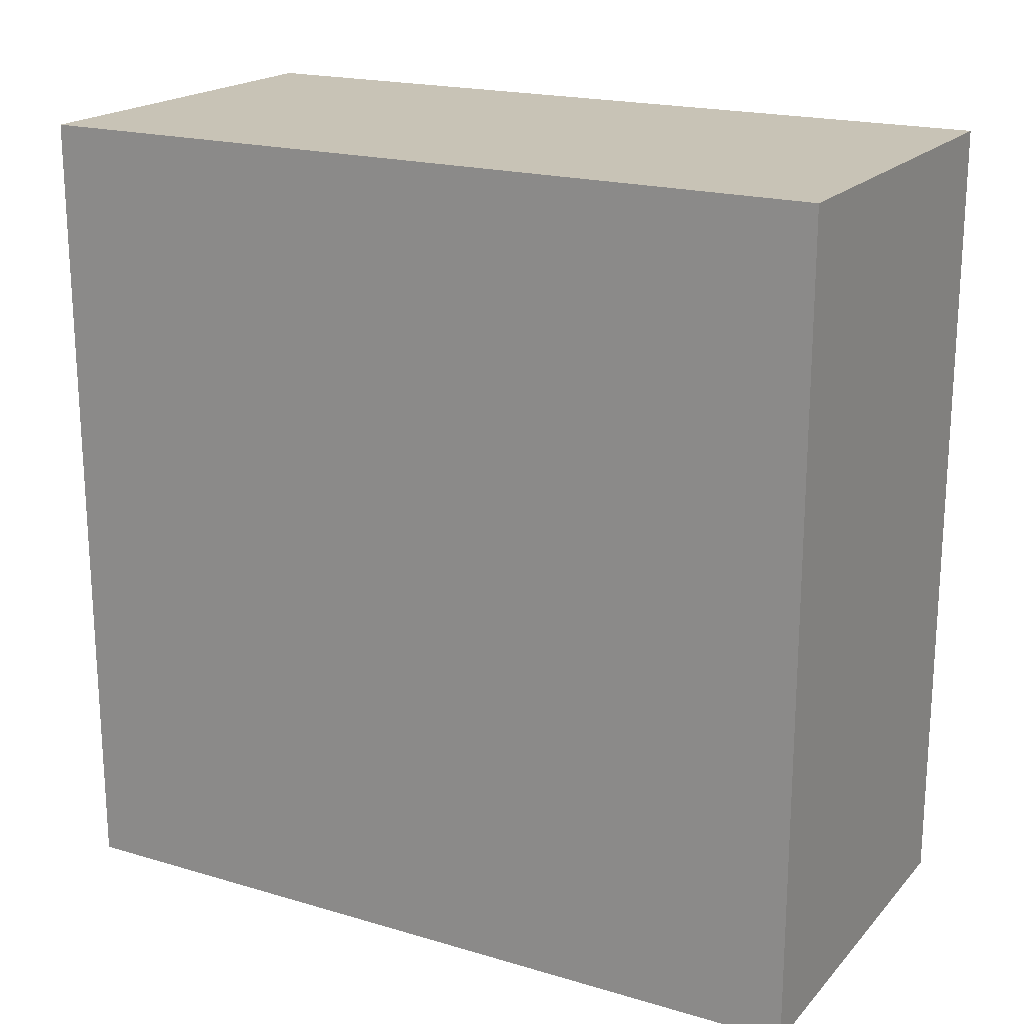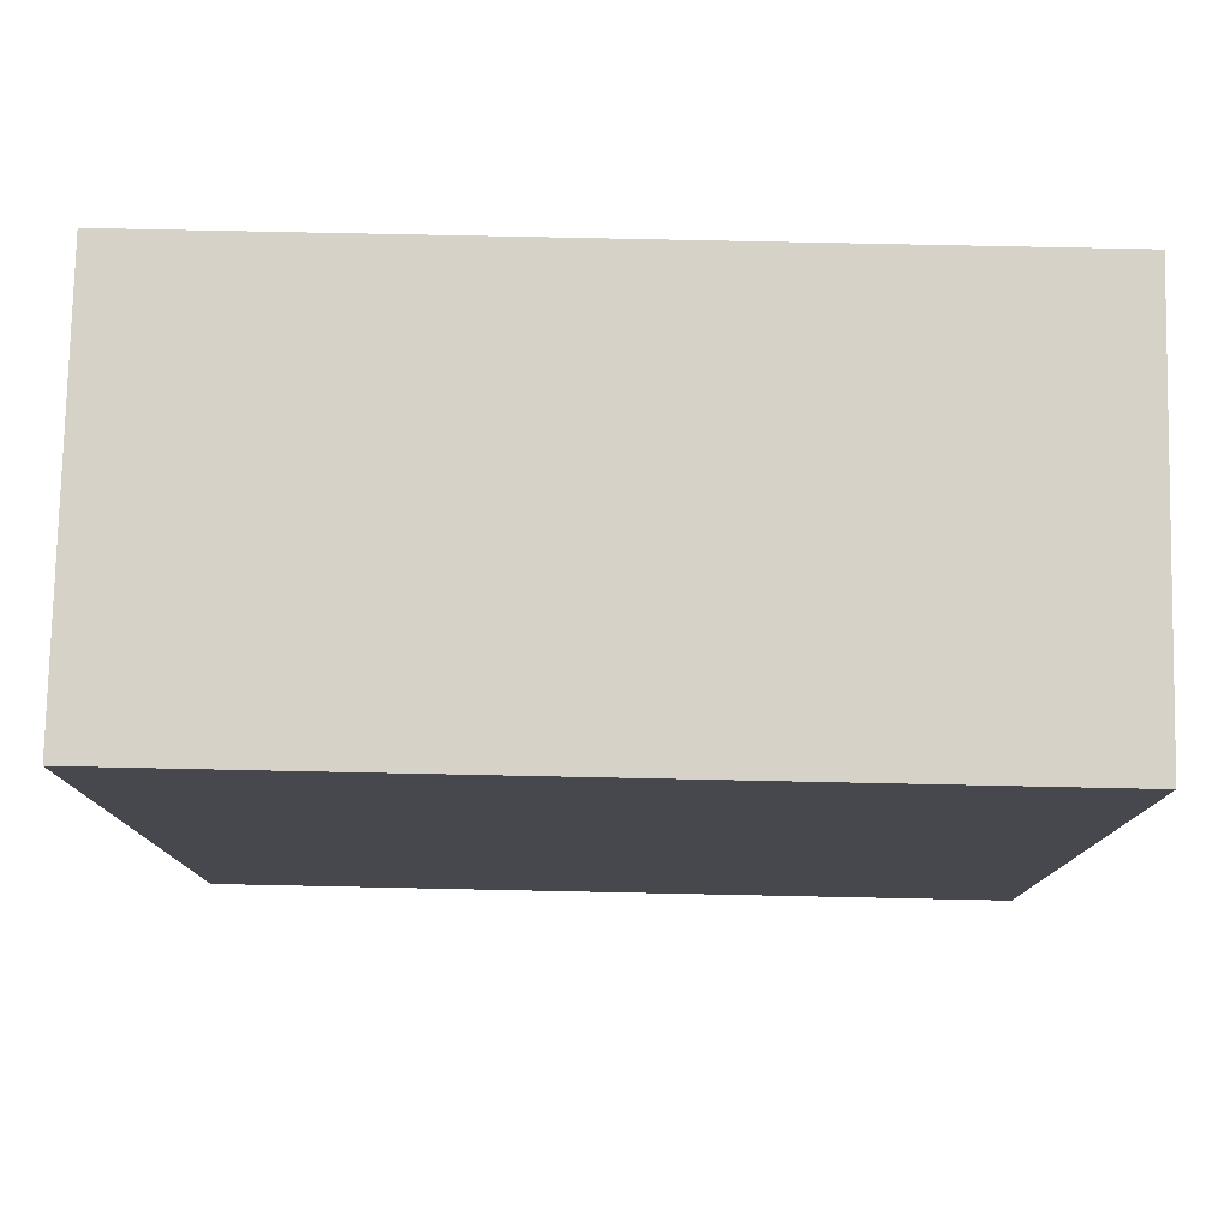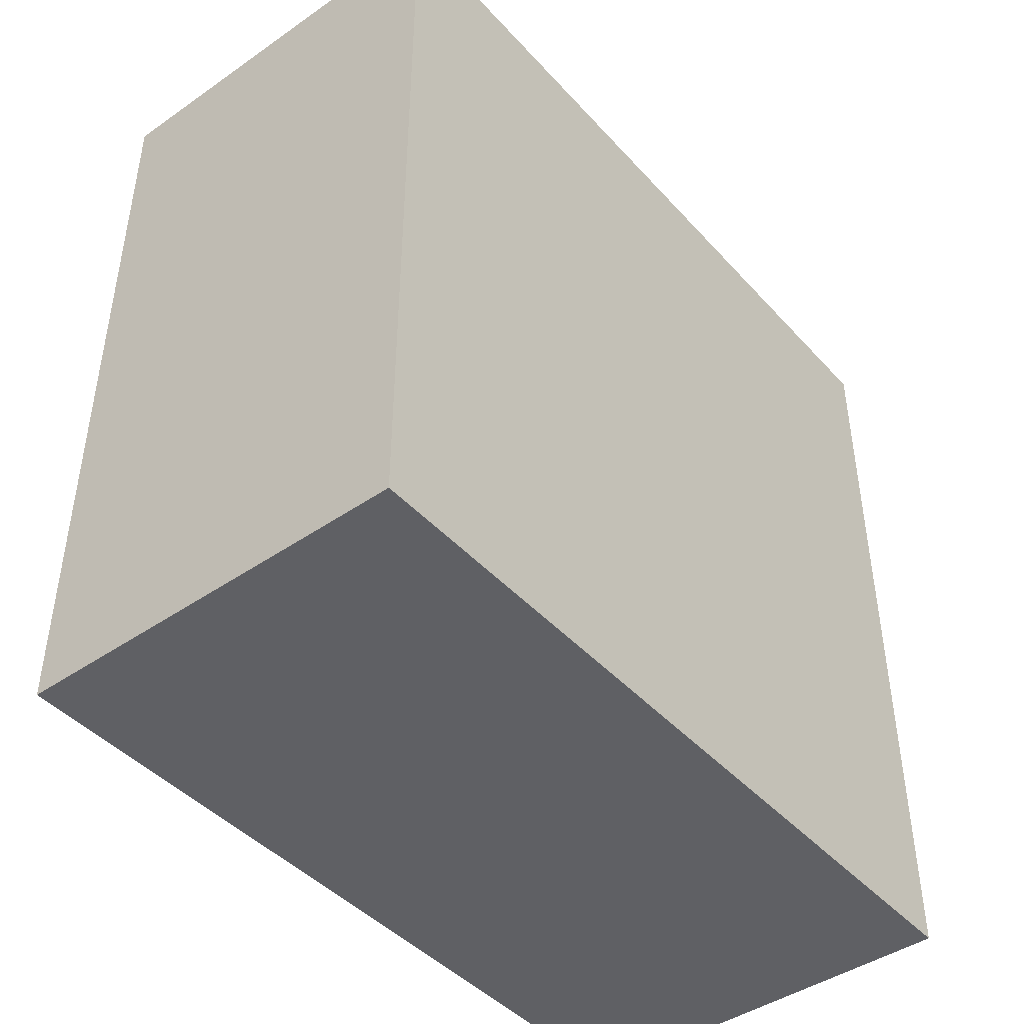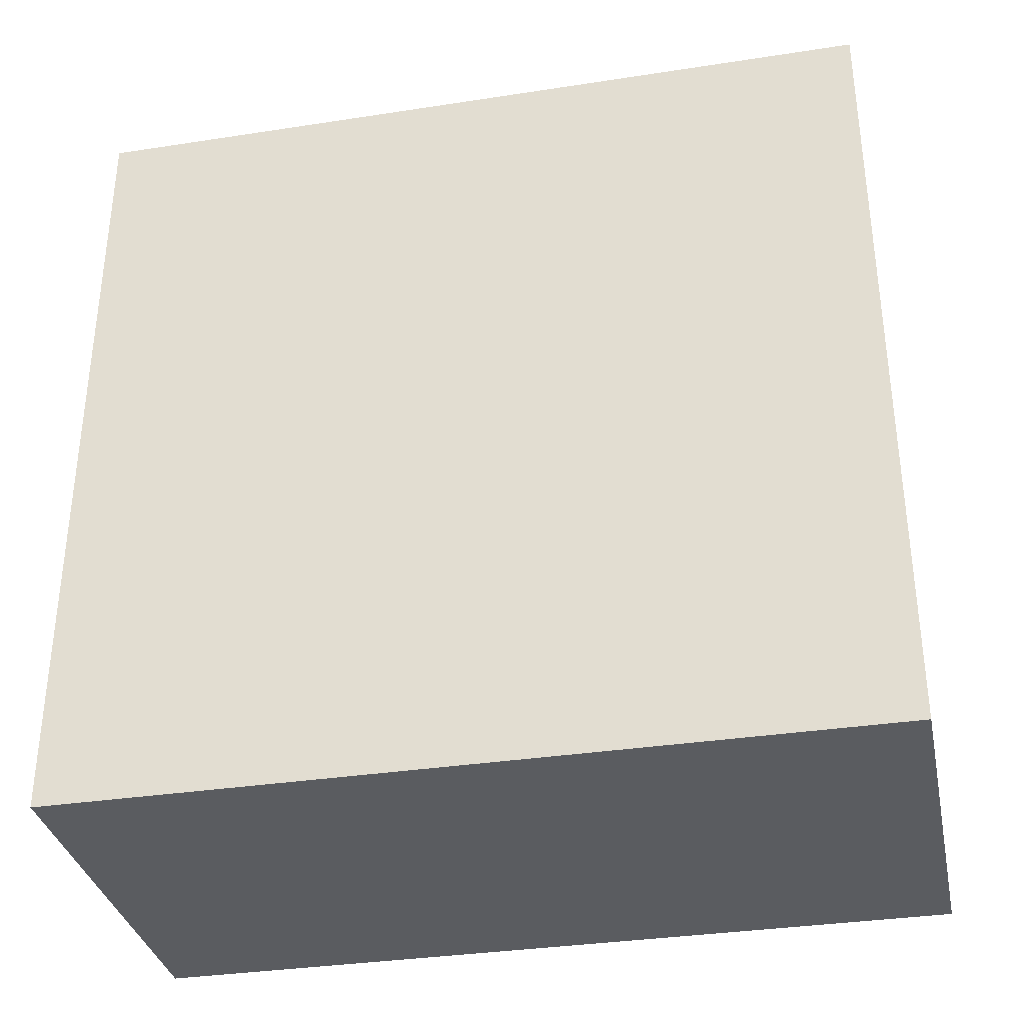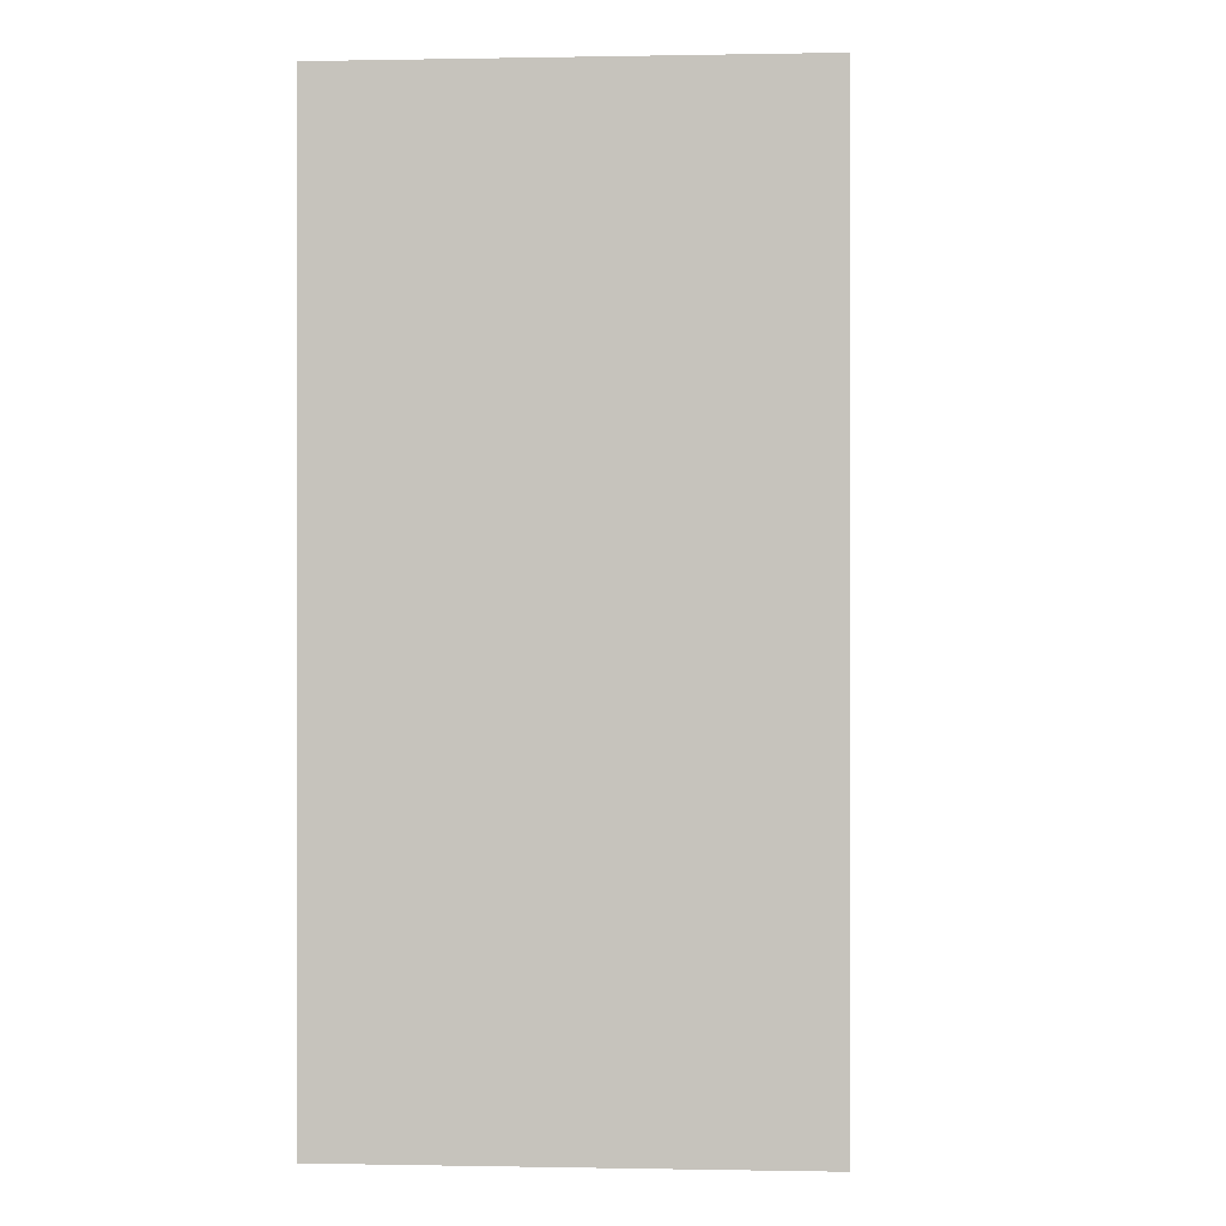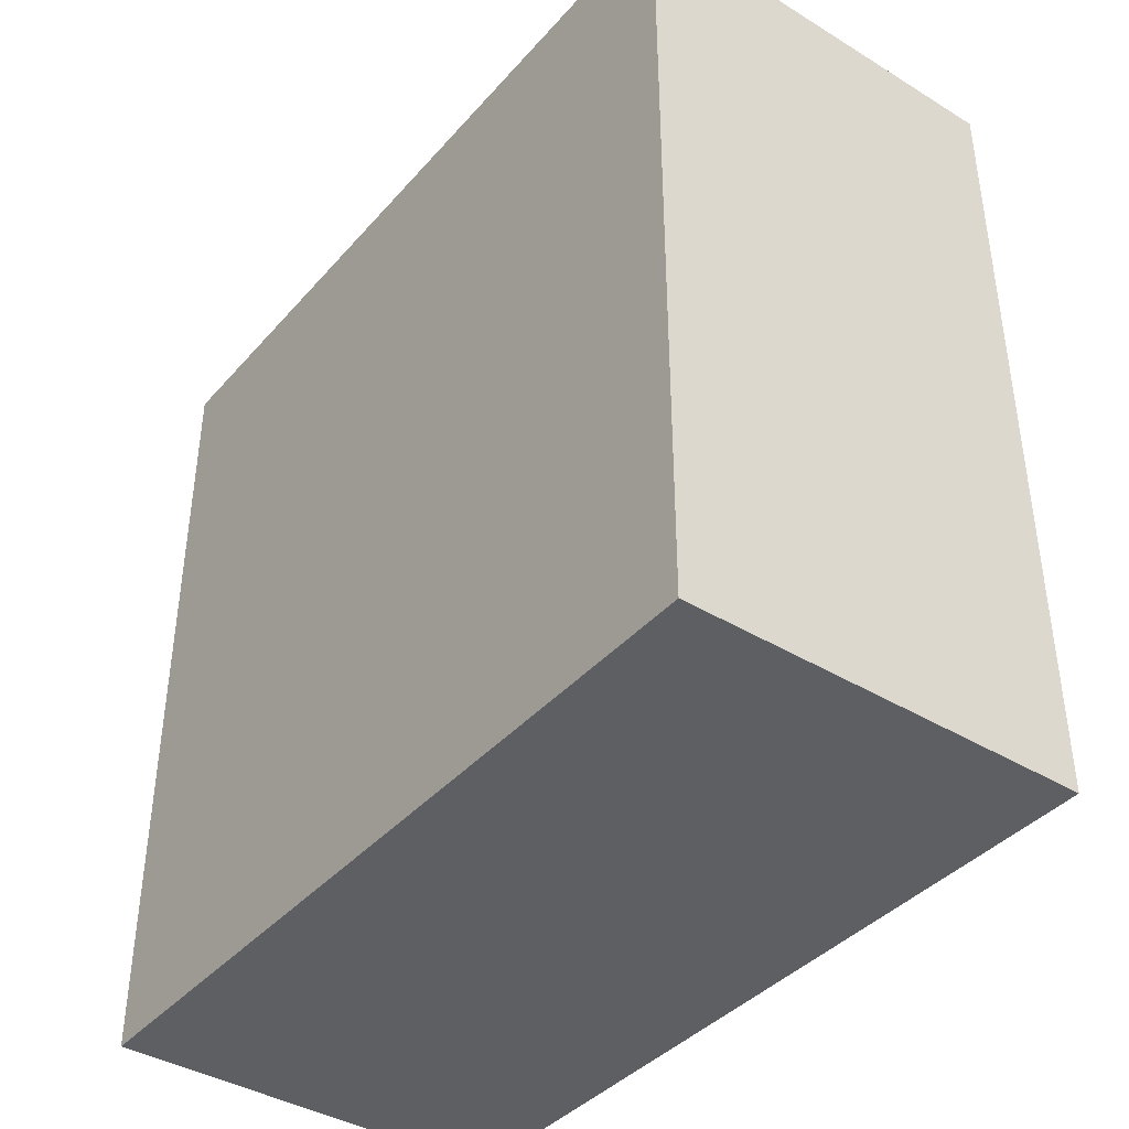
<metadata>
{"format":"obj","ext":"obj","renderer":"f3d","projection":"perspective","resolution":1024,"background":"white","views":[{"elev":19.4,"azim":-61.1,"up":"+Y"},{"elev":78.3,"azim":-88.8,"up":"+Y"},{"elev":-44.3,"azim":-141.1,"up":"+Y"},{"elev":-34.4,"azim":-78.3,"up":"+Y"},{"elev":-0.1,"azim":-175.7,"up":"+Y"},{"elev":-40.0,"azim":143.1,"up":"+Y"}]}
</metadata>
<code>
g pb_Mesh300866
v -1.96e-06 1 9.537e-07
v -1 1 3.04e-06
v -1.96e-06 3 9.537e-07
v -1 3 3.04e-06
v -1 1 3.04e-06
v -1 1 -2
v -1 3 3.04e-06
v -1 3 -2
v -1 1 -2
v -6.132e-06 1 -2
v -1 3 -2
v -6.132e-06 3 -2
v -6.132e-06 1 -2
v -1.96e-06 1 9.537e-07
v -6.132e-06 3 -2
v -1.96e-06 3 9.537e-07
v -1.96e-06 3 9.537e-07
v -1 3 3.04e-06
v -6.132e-06 3 -2
v -1 3 -2
v -6.132e-06 1 -2
v -1 1 -2
v -1.96e-06 1 9.537e-07
v -1 1 3.04e-06
g pb_Mesh300866_0
f 3 2 1
f 3 4 2
f 7 6 5
f 7 8 6
f 11 10 9
f 11 12 10
f 15 14 13
f 15 16 14
f 19 18 17
f 19 20 18
f 23 22 21
f 23 24 22

</code>
